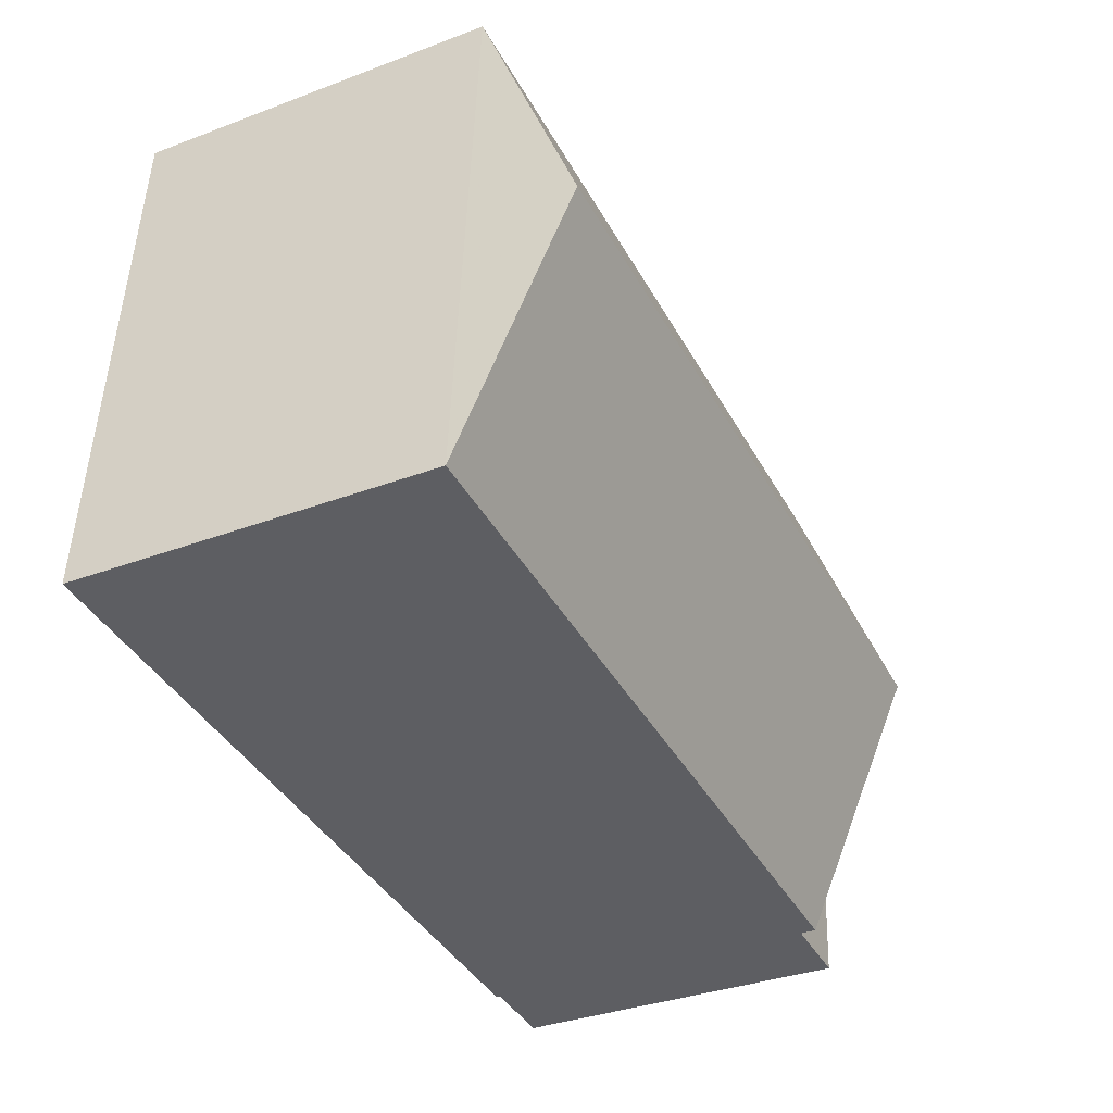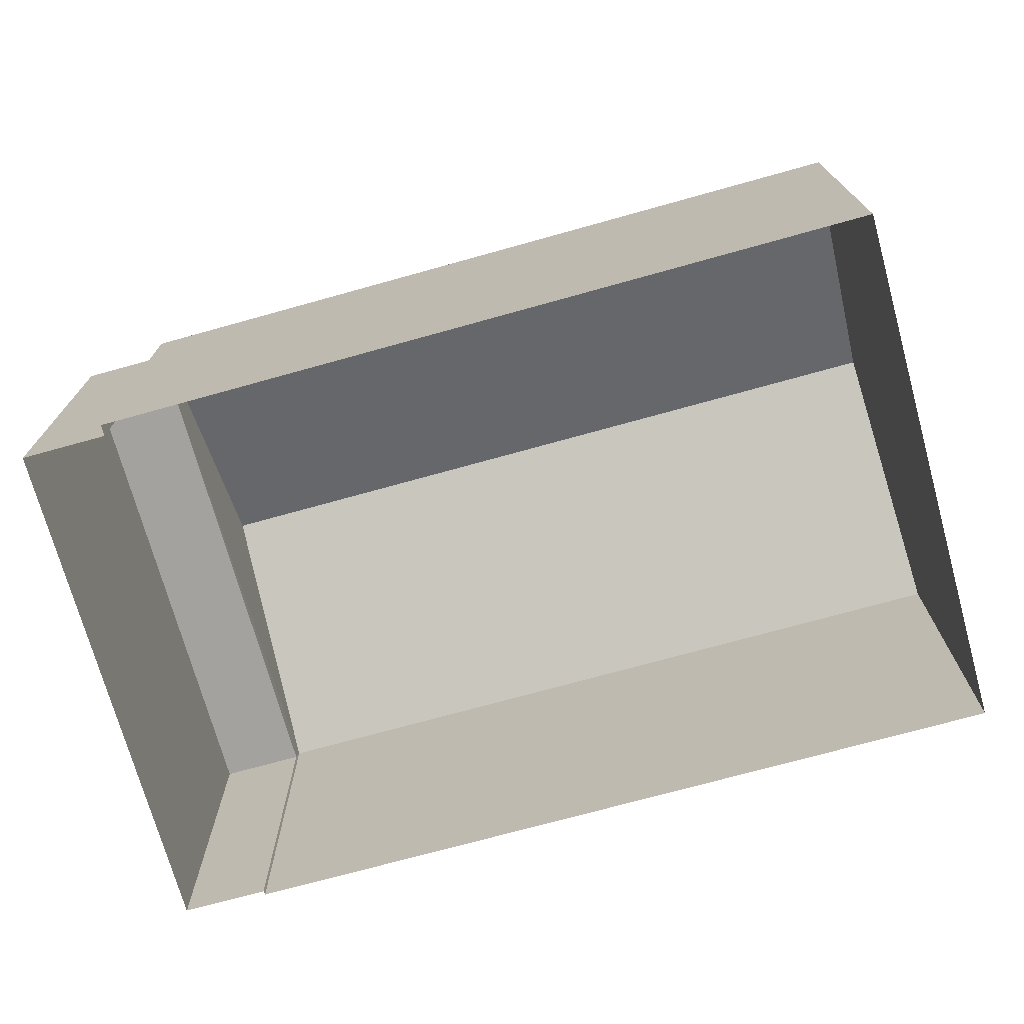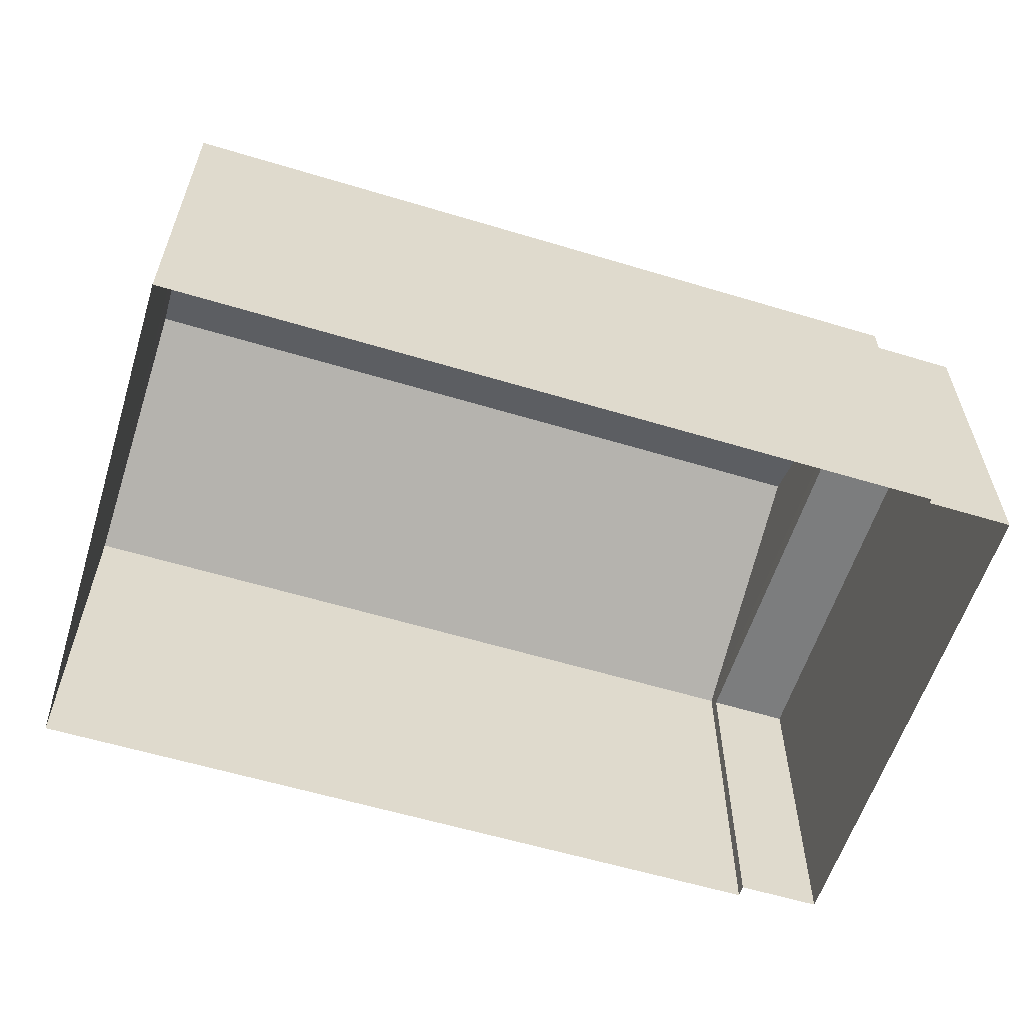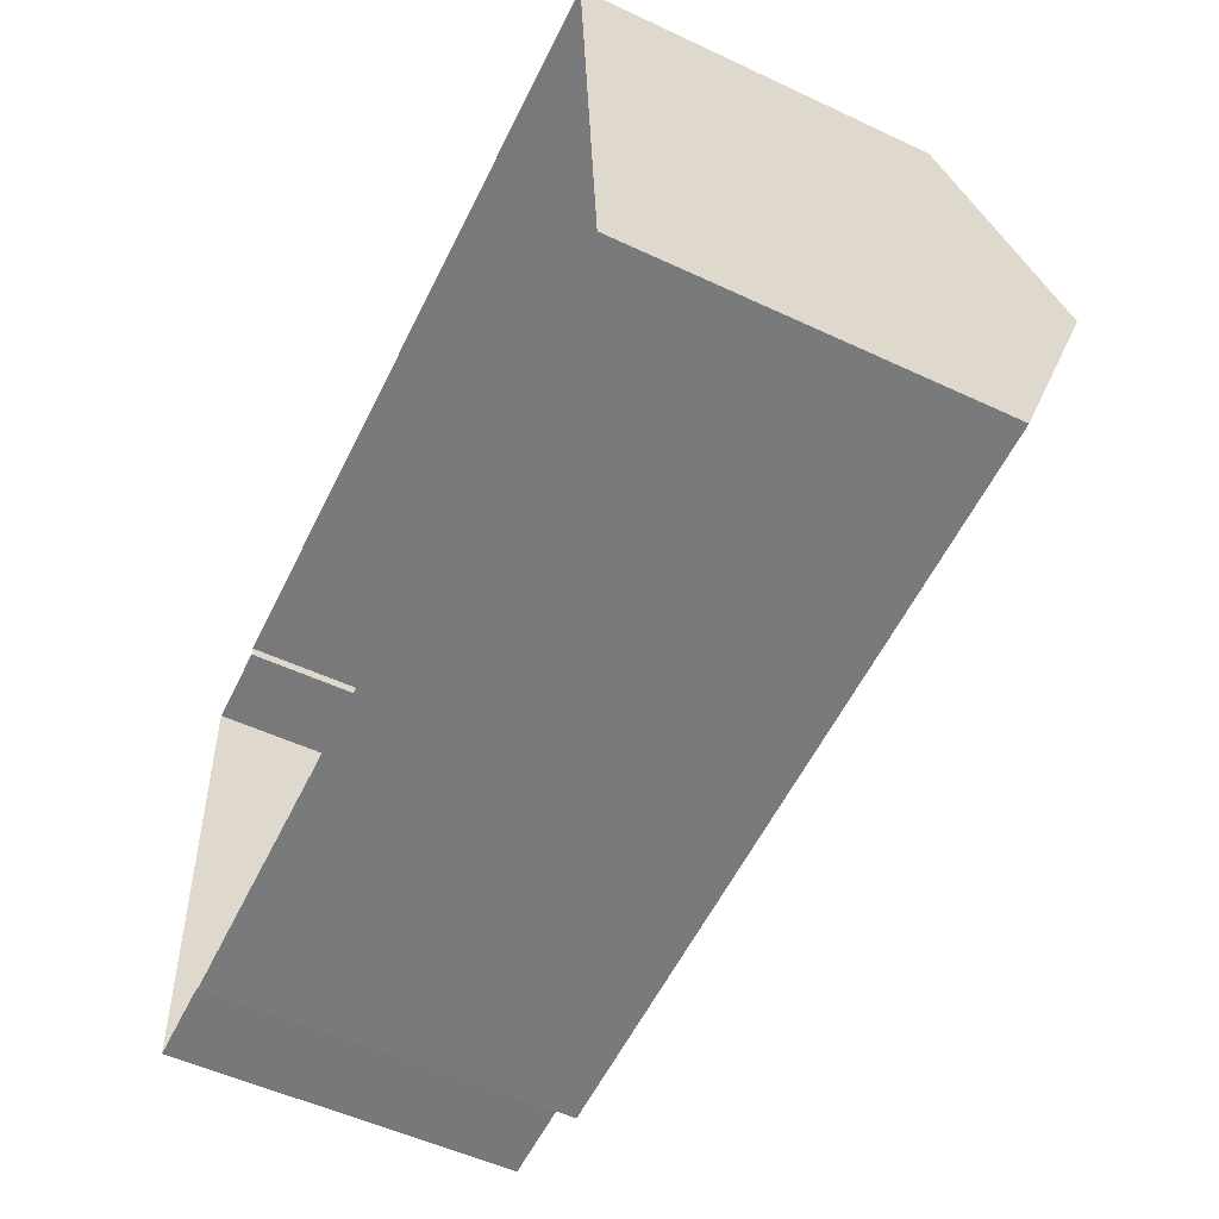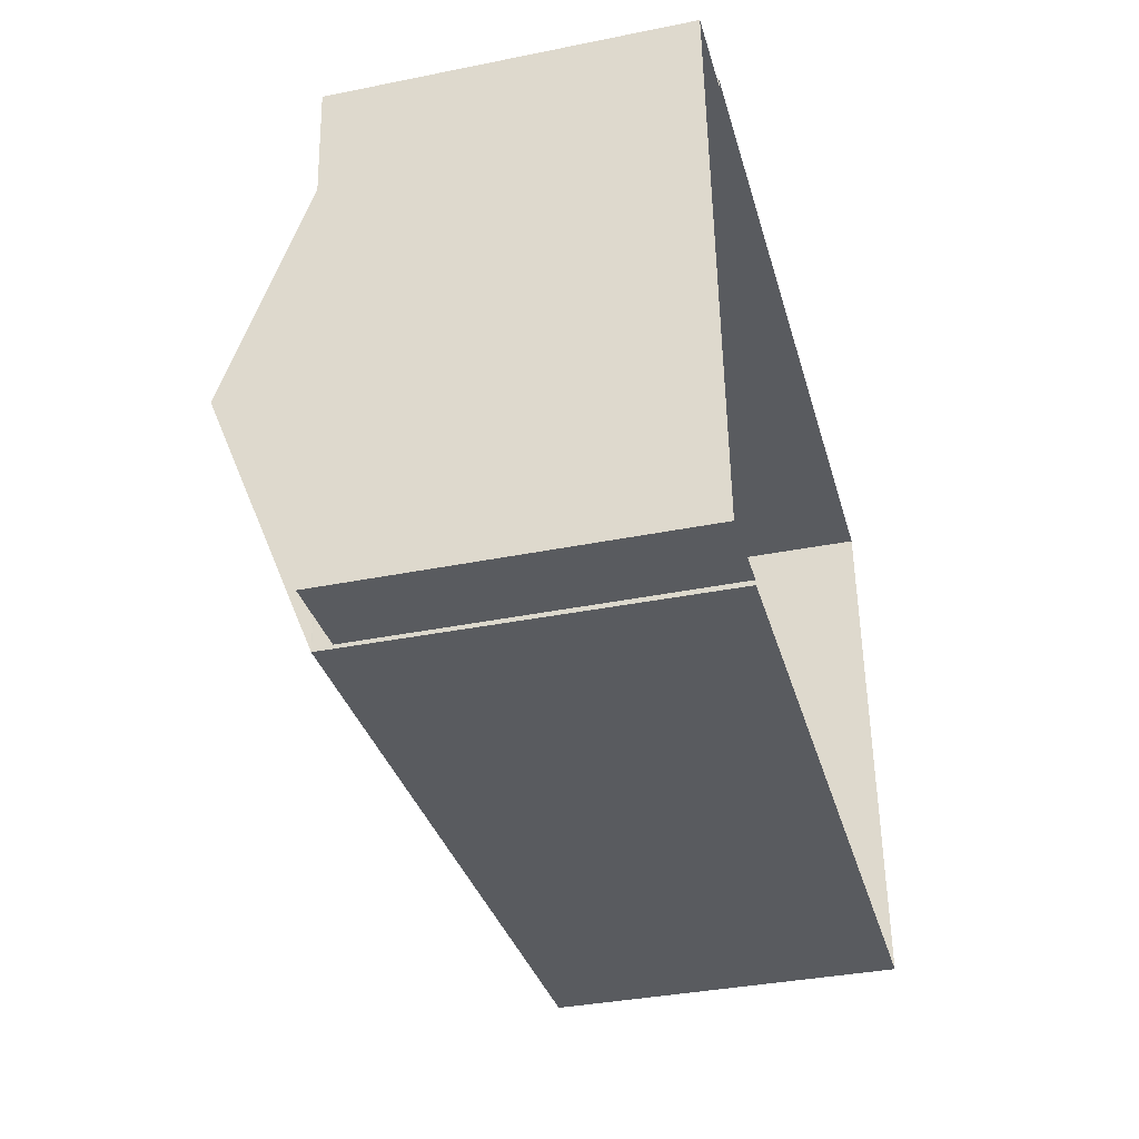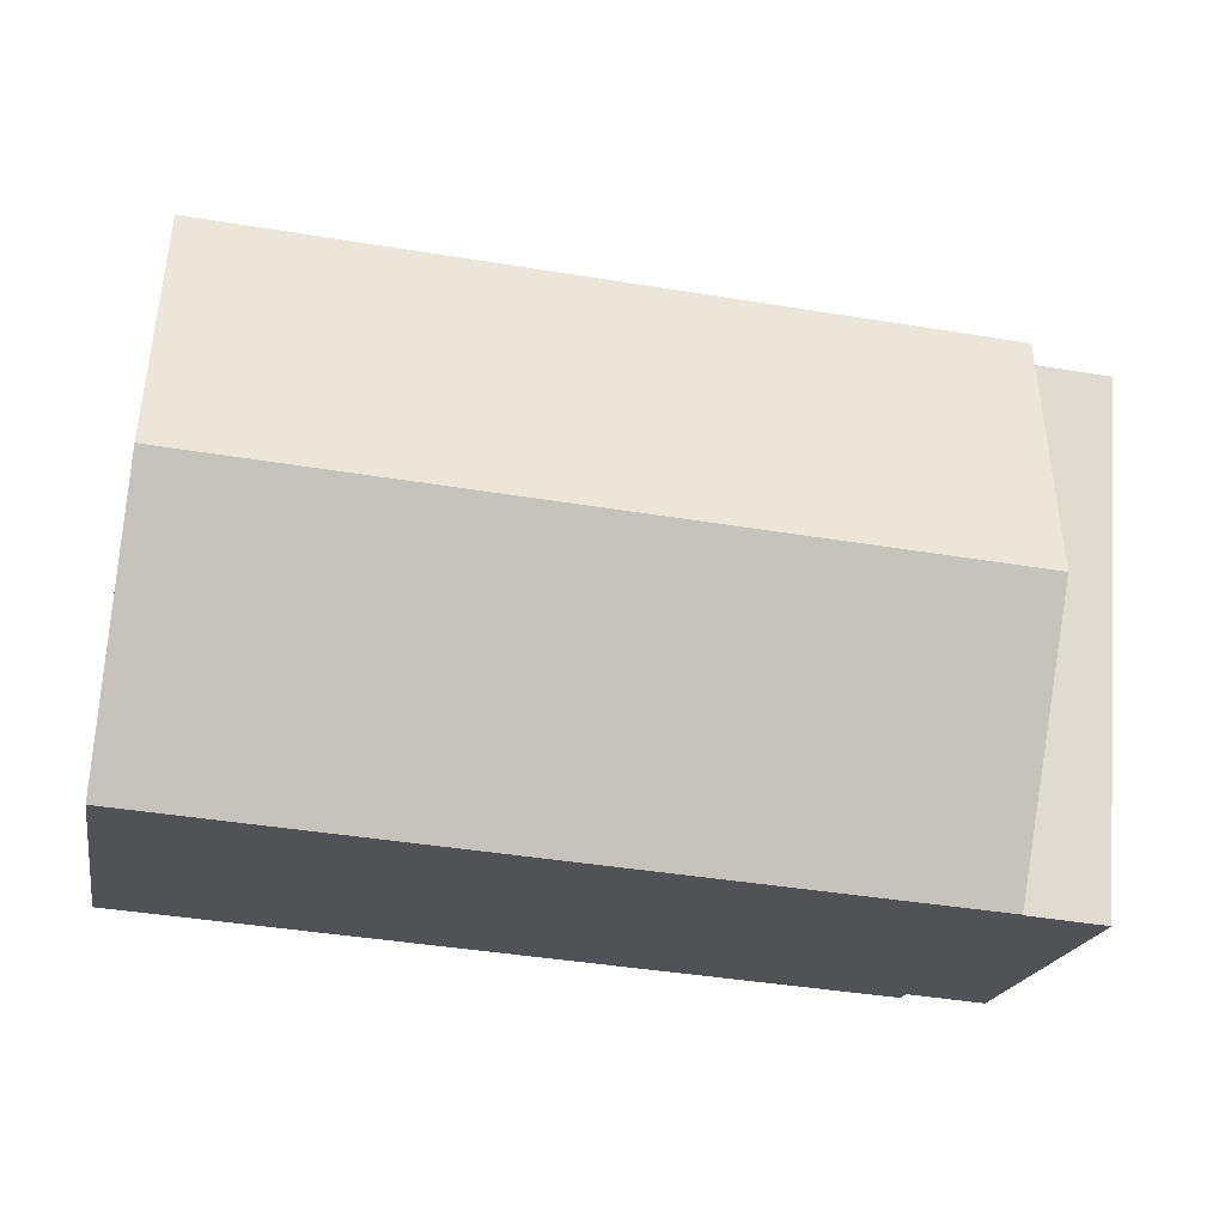
<metadata>
{"format":"obj","ext":"obj","renderer":"f3d","projection":"perspective","resolution":1024,"background":"white","views":[{"elev":-35.1,"azim":-63.5,"up":"+Y"},{"elev":-72.5,"azim":-168.7,"up":"+Z"},{"elev":-58.9,"azim":-21.5,"up":"+Z"},{"elev":-54.0,"azim":-116.4,"up":"+Y"},{"elev":-36.9,"azim":104.6,"up":"+Y"},{"elev":-19.9,"azim":-10.2,"up":"+Y"}]}
</metadata>
<code>
v -8.946e+04 -9.903e+04 7.239
v -8.947e+04 -9.904e+04 7.24
v -8.947e+04 -9.903e+04 7.24
v -8.946e+04 -9.903e+04 7.239
v -8.946e+04 -9.904e+04 7.239
v -8.946e+04 -9.904e+04 7.239
v -8.945e+04 -9.903e+04 7.239
v -8.945e+04 -9.904e+04 7.239
v -8.946e+04 -9.903e+04 14.34
v -8.947e+04 -9.903e+04 14.35
v -8.946e+04 -9.904e+04 12.75
v -8.947e+04 -9.904e+04 12.76
v -8.947e+04 -9.903e+04 12.76
v -8.946e+04 -9.903e+04 12.75
v -8.946e+04 -9.904e+04 12.47
v -8.945e+04 -9.904e+04 12.47
v -8.945e+04 -9.903e+04 12.47
v -8.946e+04 -9.903e+04 12.47
f 1 2 3
f 3 4 1
f 5 6 2
f 7 8 5
f 7 5 1
f 1 5 2
f 9 10 11
f 11 10 12
f 13 9 14
f 15 16 17
f 18 15 17
f 10 9 13
f 11 2 6
f 11 12 2
f 10 13 12
f 1 4 18
f 4 14 18
f 5 15 6
f 18 14 11
f 15 18 11
f 6 15 11
f 5 8 16
f 15 5 16
f 17 8 7
f 17 16 8
f 12 3 2
f 12 13 3
f 14 4 3
f 13 14 3
f 1 17 7
f 1 18 17
f 9 11 14

</code>
